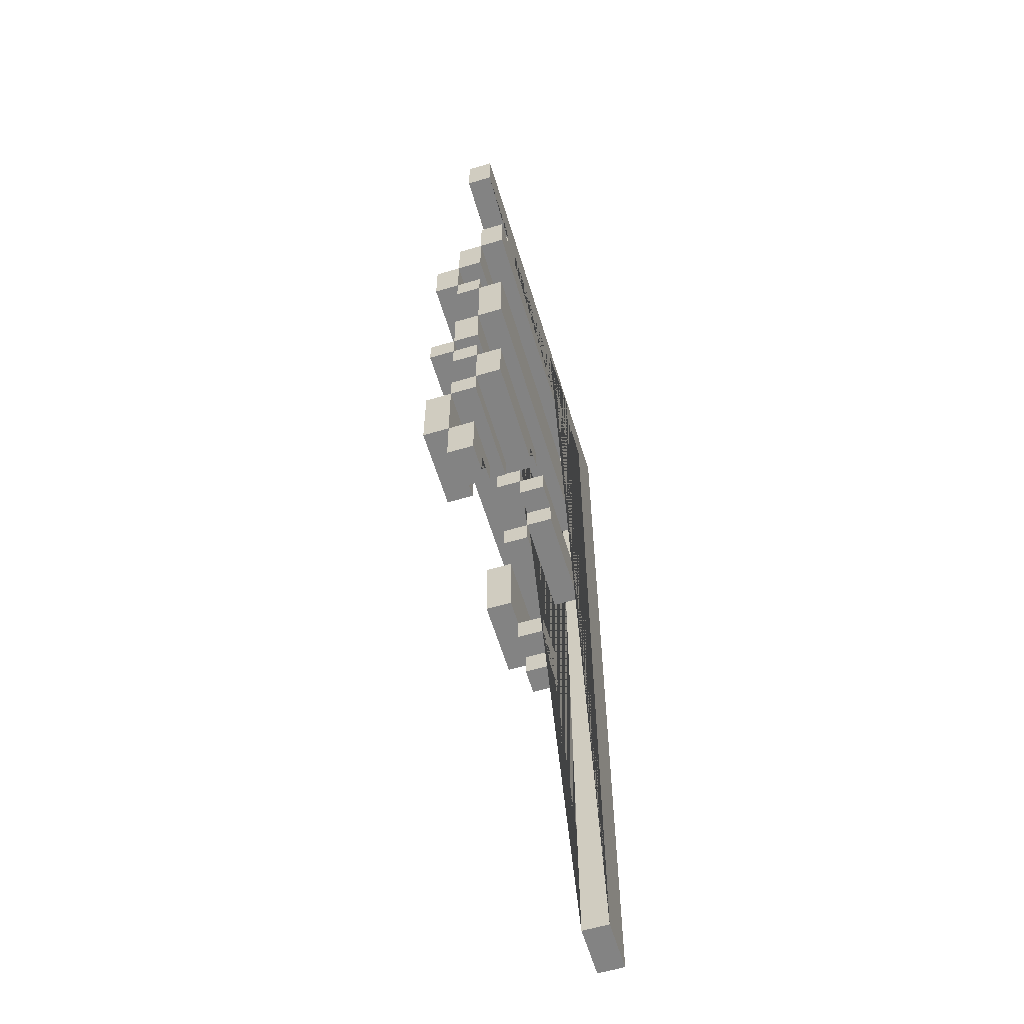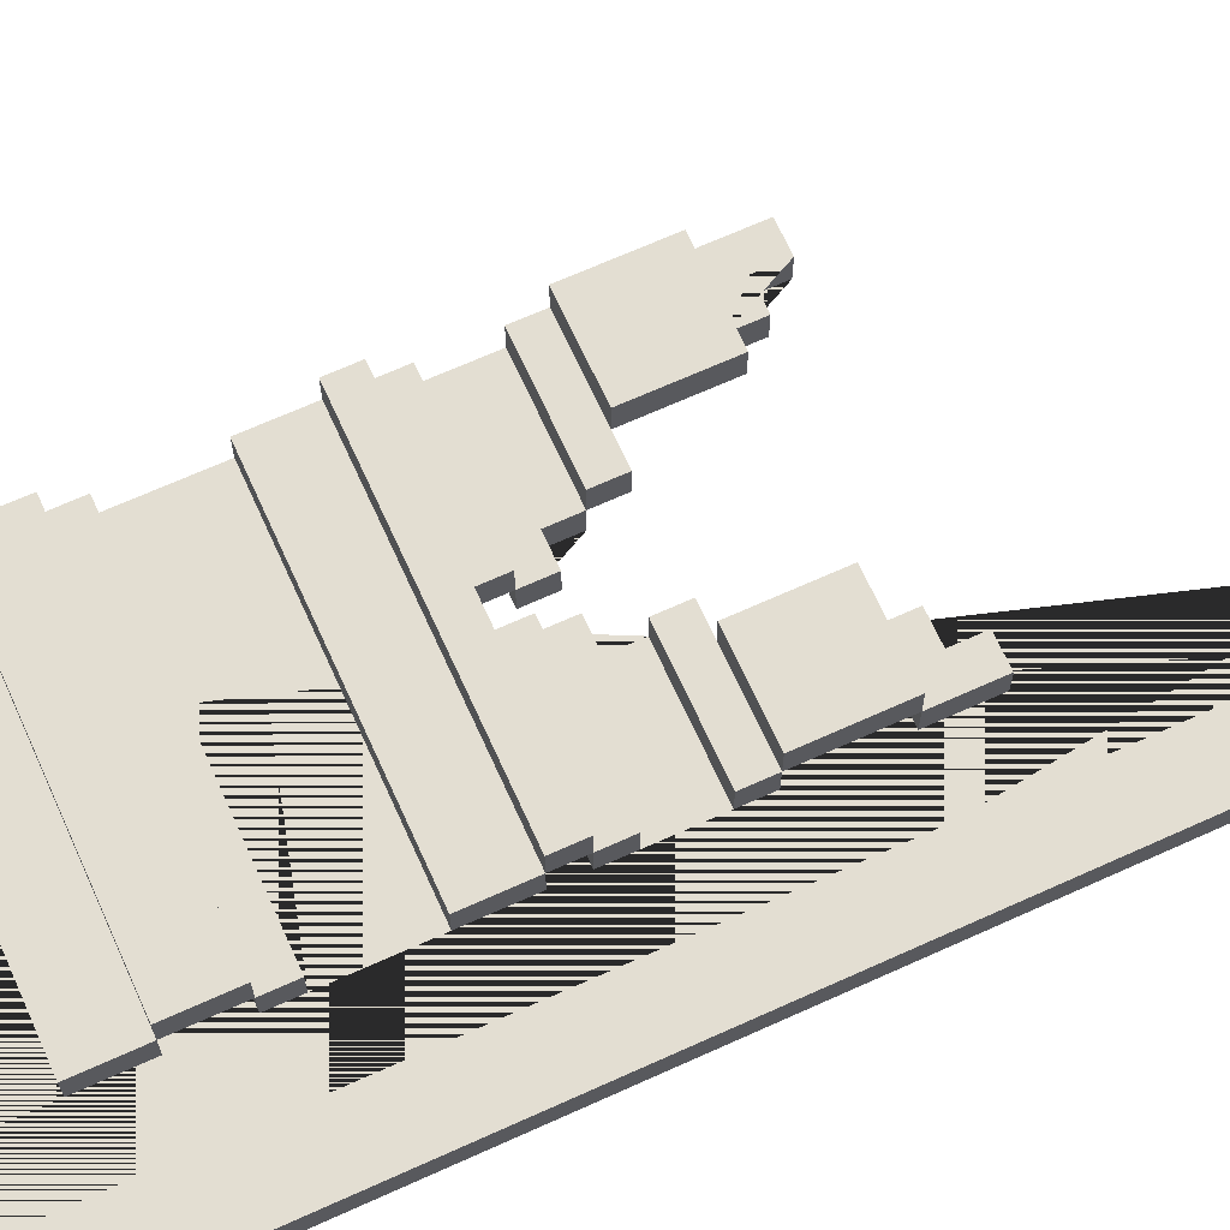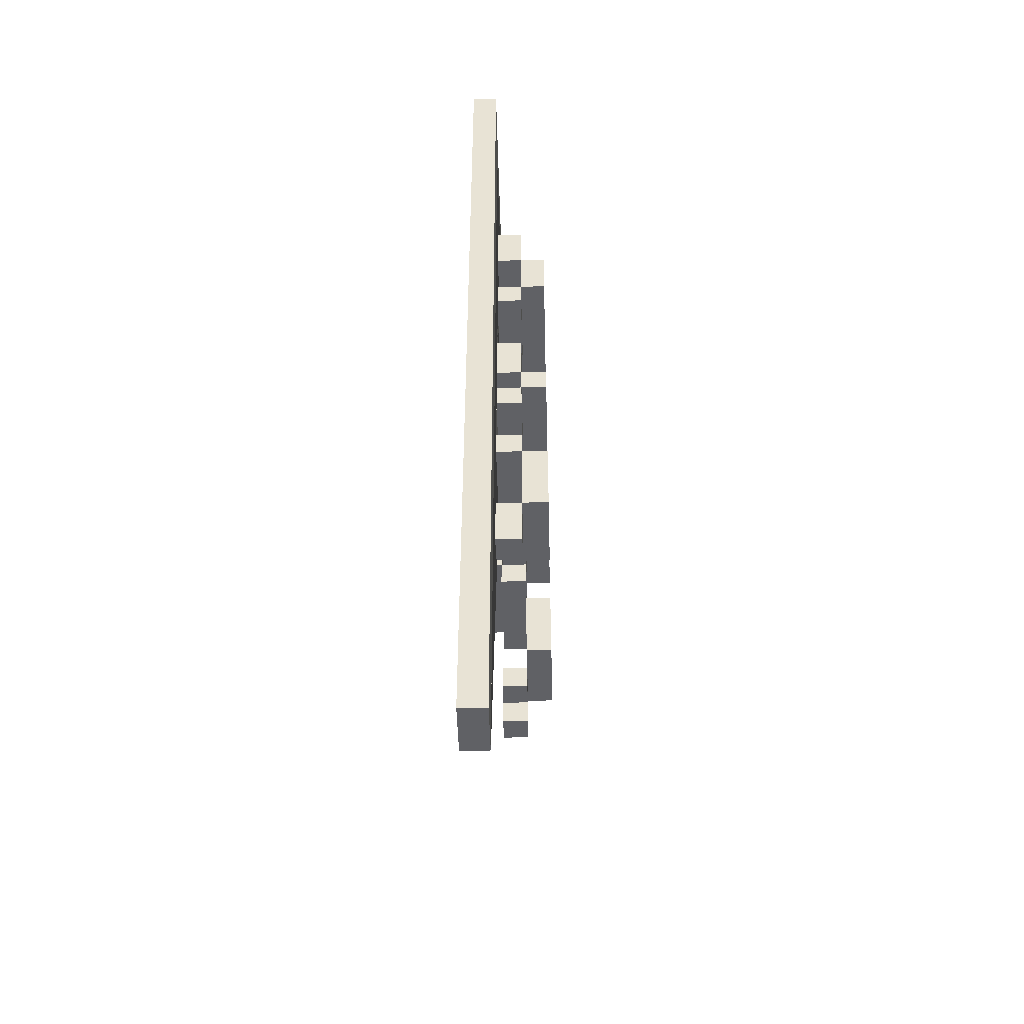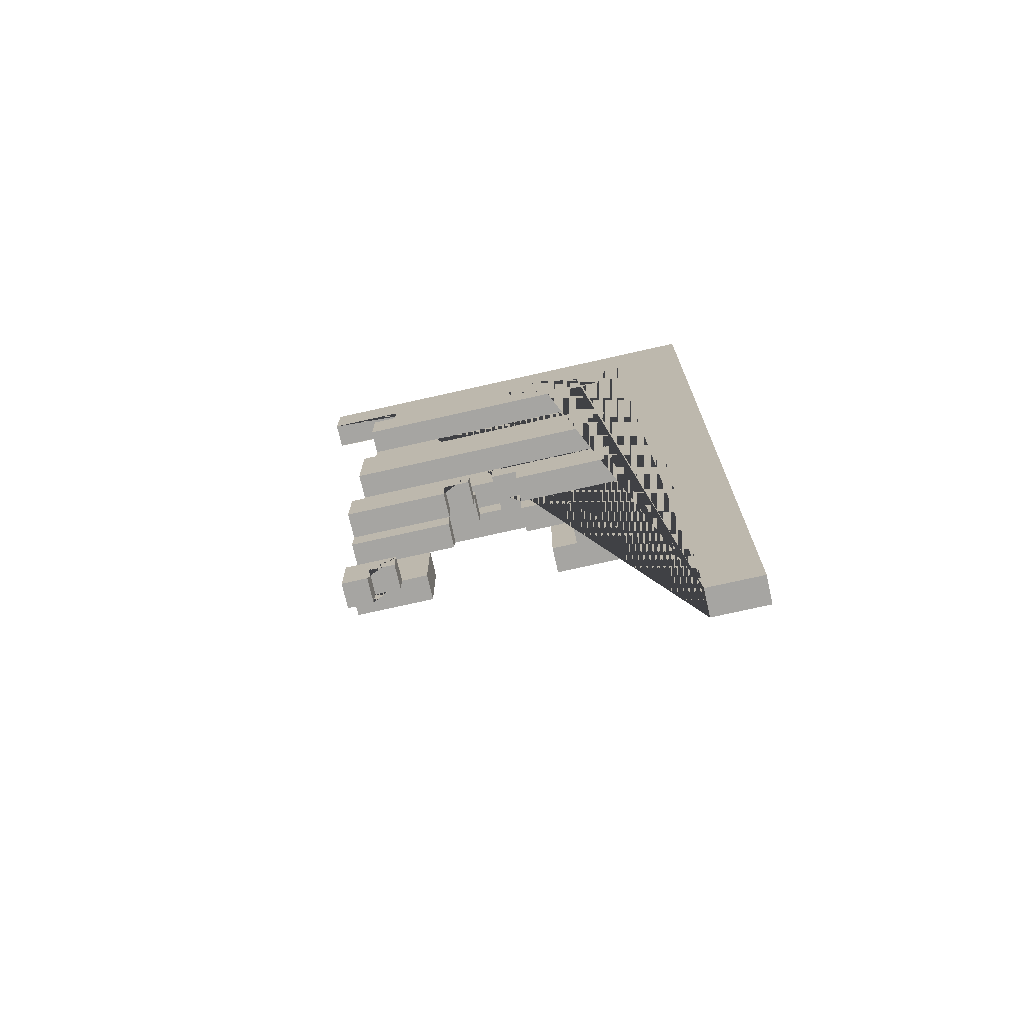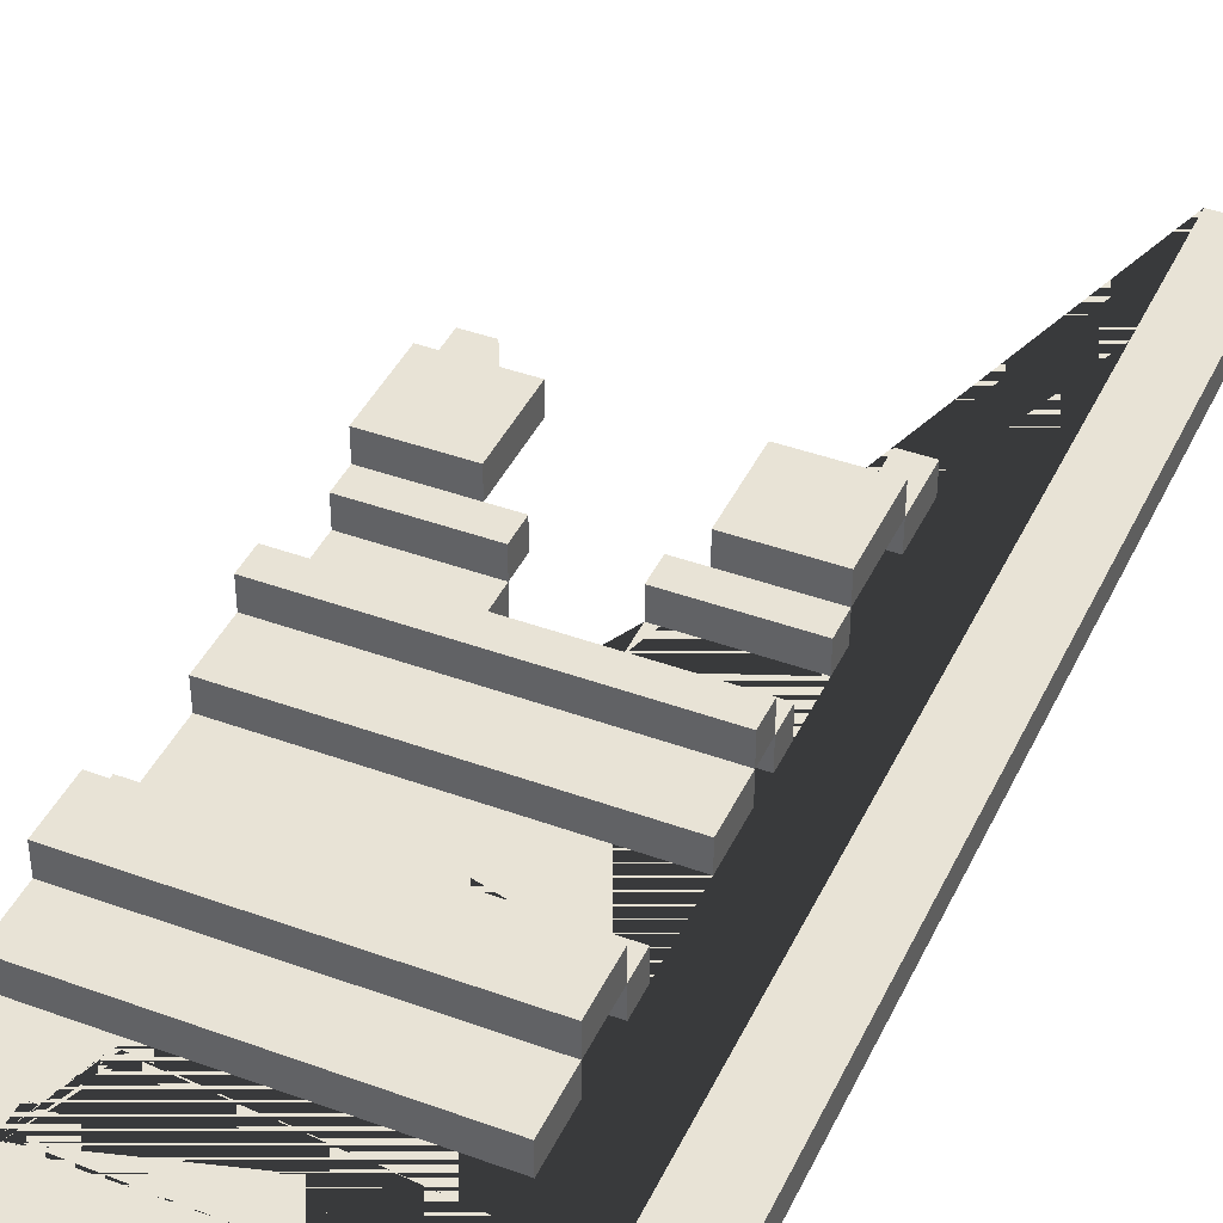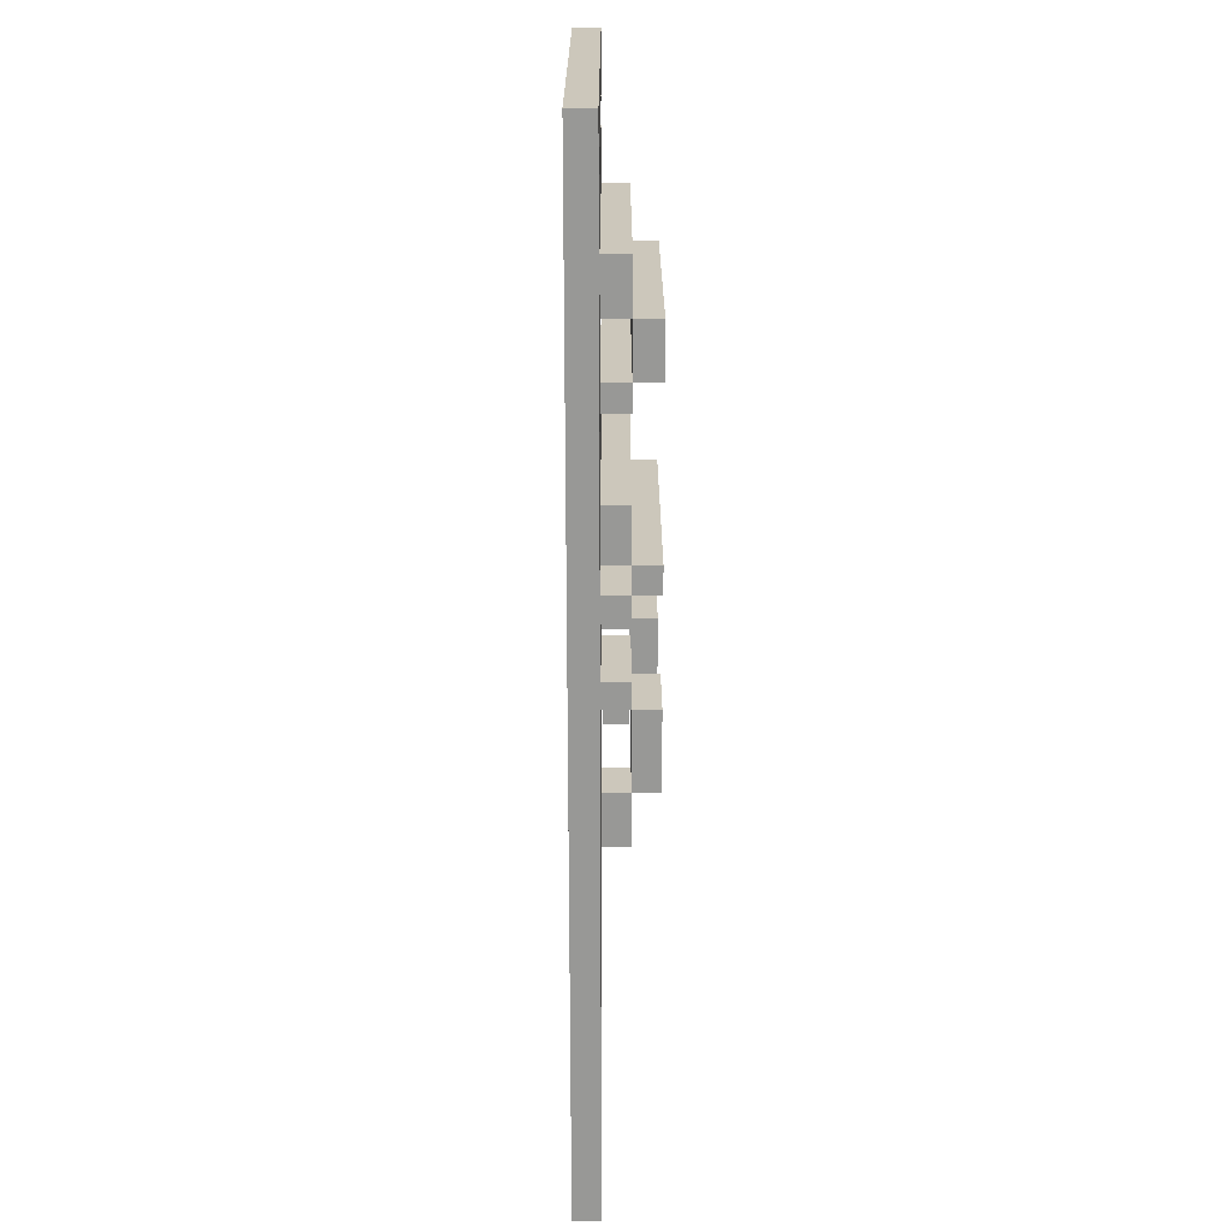
<metadata>
{"format":"obj","ext":"obj","renderer":"f3d","projection":"perspective","resolution":1024,"background":"white","views":[{"elev":-61.0,"azim":106.9,"up":"+Y"},{"elev":67.6,"azim":-114.4,"up":"+Z"},{"elev":-48.1,"azim":-88.5,"up":"+Y"},{"elev":-73.8,"azim":-167.3,"up":"+Y"},{"elev":41.7,"azim":-156.2,"up":"+Z"},{"elev":21.6,"azim":-90.1,"up":"+Y"}]}
</metadata>
<code>
o Base_Banner_Green_Medieval_Assets-27.001
v 9.8 -1e-06 5.3
v 9.8 3.7 5.3
v 9.8 3.7 5.2
v 10.2 1.7 5.3
v 10.2 1.8 5.3
v 10.2 2 5.2
v 10.2 2.1 5.5
v 10.2 2.2 5.4
v 10.2 2.7 5.4
v 10.2 3 5.5
v 10.2 3.2 5.2
v 10.3 3.4 5.2
v 10.8 1.9 5.2
v 10.8 2 5.2
v 10.8 2.1 5.4
v 11 1.7 5.4
v 11.1 1.4 5.4
v 11.1 1.3 5.4
v 11.1 1.4 5.3
v 11.1 3.5 5.2
v 11.2 1.3 5.3
v 10.3 1.2 5.4
v 10.3 1.2 5.3
v 10.3 1.3 5.4
v 10.3 1.3 5.3
v 10.4 1.3 5.4
v 10.4 1.4 5.3
v 10.4 3.5 5.3
v 10.5 1.7 5.5
v 10.7 1.9 5.3
v 10.7 2 5.4
v 10.7 2.1 5.4
v 11.2 3.4 5.3
v 11.2 3.5 5.2
v 11.3 1.2 5.3
v 11.3 1.4 5.4
v 11.3 1.4 5.3
v 11.3 1.4 5.5
v 11.3 1.7 5.3
v 11.3 1.8 5.2
v 11.3 2.2 5.5
v 11.3 2.2 5.3
v 11.3 2.4 5.3
v 11.3 2.7 5.3
v 11.3 2.8 5.5
v 11.3 3 5.3
v 11.3 3.2 5.4
v 11.3 3.2 5.2
v 10.2 1.7 5.5
v 10.2 1.4 5.5
v 10.2 2.2 5.5
v 11 1.7 5.5
v 11.3 1.7 5.5
v 11.3 2.1 5.5
v 11.3 3 5.5
v 10.2 1.2 5.4
v 10.2 1.8 5.4
v 10.2 1.7 5.4
v 10.2 2 5.4
v 10.2 2.4 5.4
v 10.2 3.2 5.4
v 10.2 3 5.4
v 10.4 1.4 5.4
v 10.5 1.7 5.4
v 10.6 1.8 5.4
v 10.9 1.8 5.4
v 10.9 1.7 5.4
v 11.2 1.3 5.4
v 11.3 1.8 5.4
v 11.3 2 5.4
v 10 -1e-06 5.3
v 10 3.5 5.3
v 10.2 3.4 5.3
v 10.2 3.2 5.3
v 10.6 1.9 5.3
v 10.7 2 5.3
v 10.8 1.9 5.3
v 11.1 3.4 5.3
v 11.2 3.5 5.3
v 11.3 1.8 5.3
v 11.3 2 5.3
v 11.3 3.2 5.3
v 11.3 3.4 5.3
v 11.5 3.7 5.3
v 10.2 1.4 5.4
v 10.5 1.4 5.4
v 11.3 1.7 5.4
v 11.3 3 5.4
v 10.2 1.4 5.3
v 10.2 2.1 5.3
v 10.2 2.8 5.3
v 10.2 3 5.3
v 10.6 1.7 5.3
v 10.6 1.8 5.3
v 10.8 2 5.3
v 10.8 2.1 5.3
v 11.1 1.3 5.3
v 11.2 1.2 5.3
v 9.8 -1e-06 5.2
v 10.2 1.8 5.2
v 10.2 2.7 5.2
v 10.2 3.4 5.2
v 10.3 3.5 5.2
v 10.4 3.5 5.2
v 10.5 3.6 5.2
v 10.7 2 5.2
v 10.9 1.8 5.2
v 11.3 2 5.2
v 11.3 2.4 5.2
v 11.3 2.7 5.2
v 10 -1e-06 5.2
v 10.2 1.2 5.3
v 11.3 1.2 5.4
v 11.2 1.2 5.4
v 10.4 1.3 5.3
v 10.5 1.4 5.5
v 11 1.4 5.4
v 11 1.4 5.5
v 10.6 1.7 5.4
v 10.9 1.7 5.3
v 10.6 1.8 5.2
v 10.9 1.8 5.3
v 10.6 1.9 5.2
v 10.7 1.9 5.2
v 10.9 1.9 5.3
v 10.9 1.9 5.2
v 10.2 2 5.3
v 10.8 2 5.4
v 10.2 2.1 5.4
v 11.3 2.1 5.4
v 10.2 2.2 5.3
v 11.3 2.2 5.4
v 10.2 2.4 5.2
v 10.2 2.4 5.3
v 10.2 2.7 5.3
v 11.3 2.7 5.4
v 10.2 2.8 5.4
v 10.2 2.8 5.5
v 11.3 2.8 5.4
v 10 3.5 5.2
v 10.3 3.5 5.3
v 11.1 3.5 5.3
v 11.5 3.5 5.3
v 11.5 3.5 5.2
v 10.7 2.1 5.3
v 11.3 2.1 5.3
v 11.3 2.4 5.4
v 11.3 2.8 5.3
v 10.3 3.4 5.3
v 10.4 3.4 5.3
v 10.4 3.4 5.2
v 11.1 3.4 5.2
v 11.2 3.4 5.2
v 11.3 3.4 5.2
v 10.1 3.7 5.2
v 11 3.7 5.3
v 11.5 3.7 5.2
f 126 107 122 125
f 28 104 20 142
f 111 99 3 155 105 104 151 12 103 140
f 99 1 2 3
f 17 18 68 114 113 36
f 130 132 41 54
f 89 112 56 85
f 23 25 24 22
f 36 87 53 38
f 14 13 77 95
f 134 131 8 60
f 74 92 62 61
f 122 120 67 66
f 81 146 130 70
f 111 140 72 71
f 126 125 77 13
f 88 139 137 62
f 115 27 63 26
f 157 84 143 144
f 44 148 139 136
f 29 49 50 116
f 48 154 83 82
f 138 45 55 10
f 39 80 69 87
f 66 67 16 87 69
f 5 4 58 57
f 96 146 81 95
f 32 129 59 31
f 20 152 78 142
f 137 9 136 139
f 61 62 88 47
f 65 57 58 64 119
f 60 8 132 147
f 63 27 89 85
f 130 15 128 70
f 153 34 79 33
f 43 42 131 134
f 149 12 102 73
f 86 63 85 58 64
f 62 137 138 10
f 151 104 28 150
f 16 117 118 52
f 93 94 65 119
f 103 12 149 141
f 46 82 47 88
f 86 64 29 116
f 135 134 43 44
f 76 145 32 31
f 115 25 23 112 89 27
f 40 108 81 80
f 73 74 82 83 33 79 143 84 156 142 78 150 141 149
f 19 97 18 17
f 21 98 114 68
f 132 130 15 32 129 8
f 109 110 44 43
f 16 87 36 17 117
f 85 56 22 24 26 63
f 5 94 93 4
f 91 148 44 135
f 23 22 56 112
f 19 37 35 98 21 97
f 90 145 76 127
f 122 80 39 120
f 118 38 53 52
f 81 108 14 95
f 142 156 2 1 71 72 141 150 28
f 115 26 24 25
f 121 123 75 94
f 91 135 9 137
f 76 106 6 127
f 6 106 124 123 121 100
f 1 99 111 71
f 124 30 75 123
f 81 95 77 125 122 80
f 76 127 5 94 75 30
f 102 11 74 73
f 35 113 114 98
f 16 67 120 39 87
f 103 141 72 140
f 58 85 50 49
f 101 133 134 135
f 50 85 63 86 116
f 118 117 17 36 38
f 64 58 4 93 119
f 21 68 18 97
f 5 100 121 94
f 122 107 40 80
f 76 31 59 127
f 70 128 95 81
f 7 129 32 15 130 54
f 42 132 8 131
f 74 82 46 92
f 43 134 133 109
f 96 95 128 15
f 9 135 44 136
f 138 137 139 45
f 62 92 46 88
f 6 100 5 127
f 35 37 36 113
f 74 11 48 82
f 14 108 40 107 126 13
f 143 79 34 144
f 11 102 12 151 152 20 104 105 155 157 144 34 153 154 48
f 36 37 19 17
f 64 58 49 29
f 109 133 101 110
f 87 16 52 53
f 94 5 57 65
f 80 122 66 69
f 8 129 7 51
f 124 106 76 30
f 90 129 32 145
f 96 15 130 146
f 132 8 51 41
f 43 134 60 147
f 44 110 101 135
f 83 154 153 33
f 42 43 147 132
f 91 137 139 148
f 51 7 54 41
f 90 127 59 129
f 62 10 55 88
f 139 88 55 45
f 78 152 151 150
f 74 61 47 82
f 3 2 156 84 157 155

</code>
